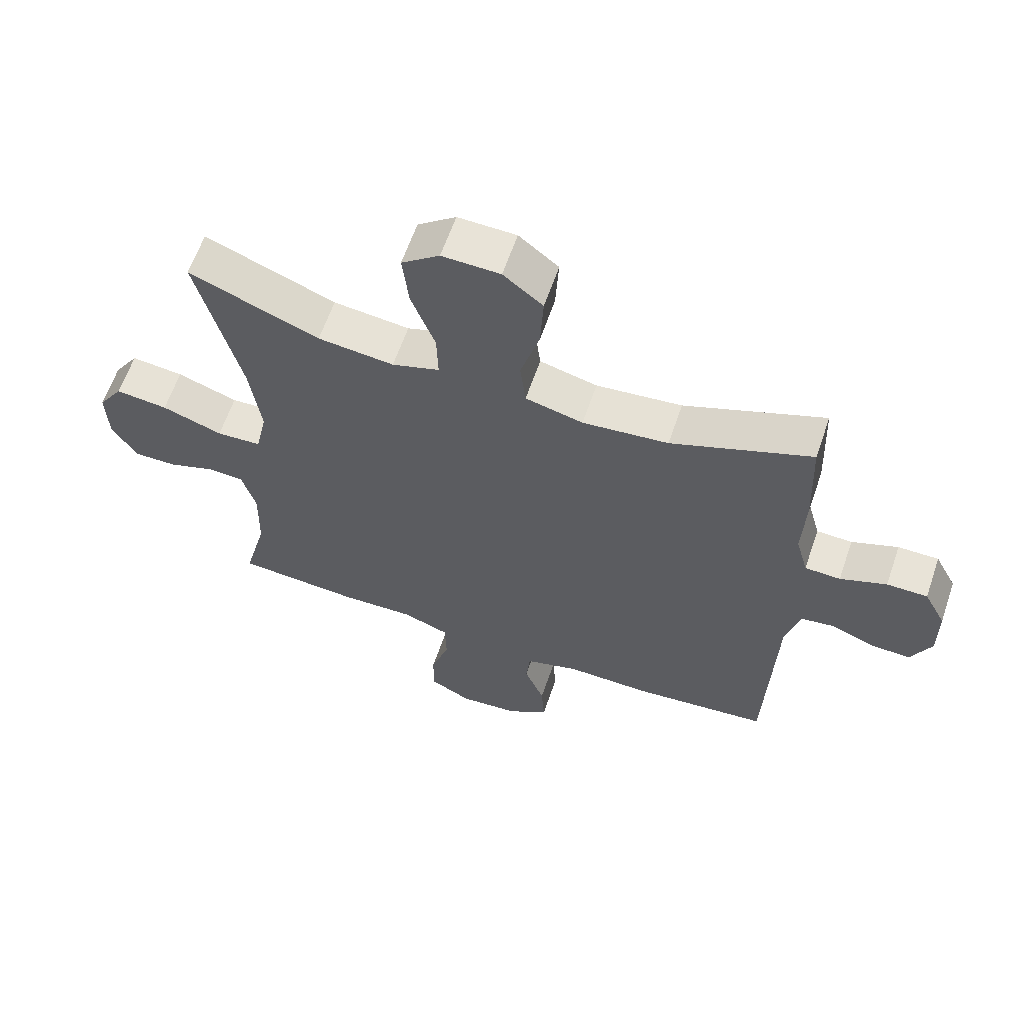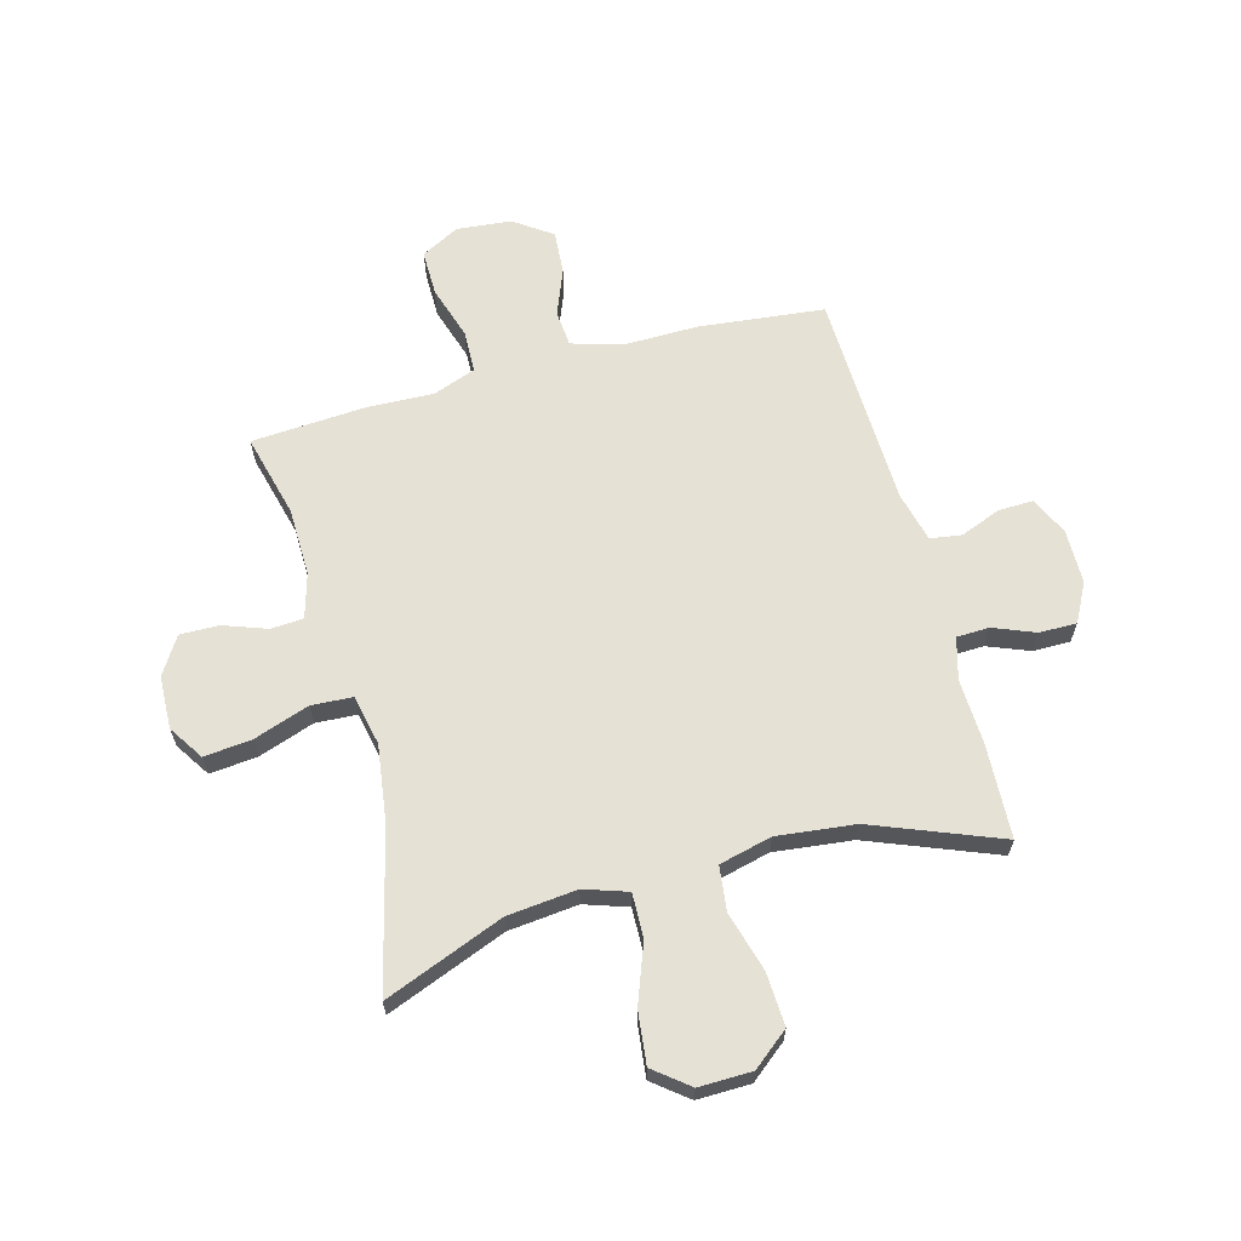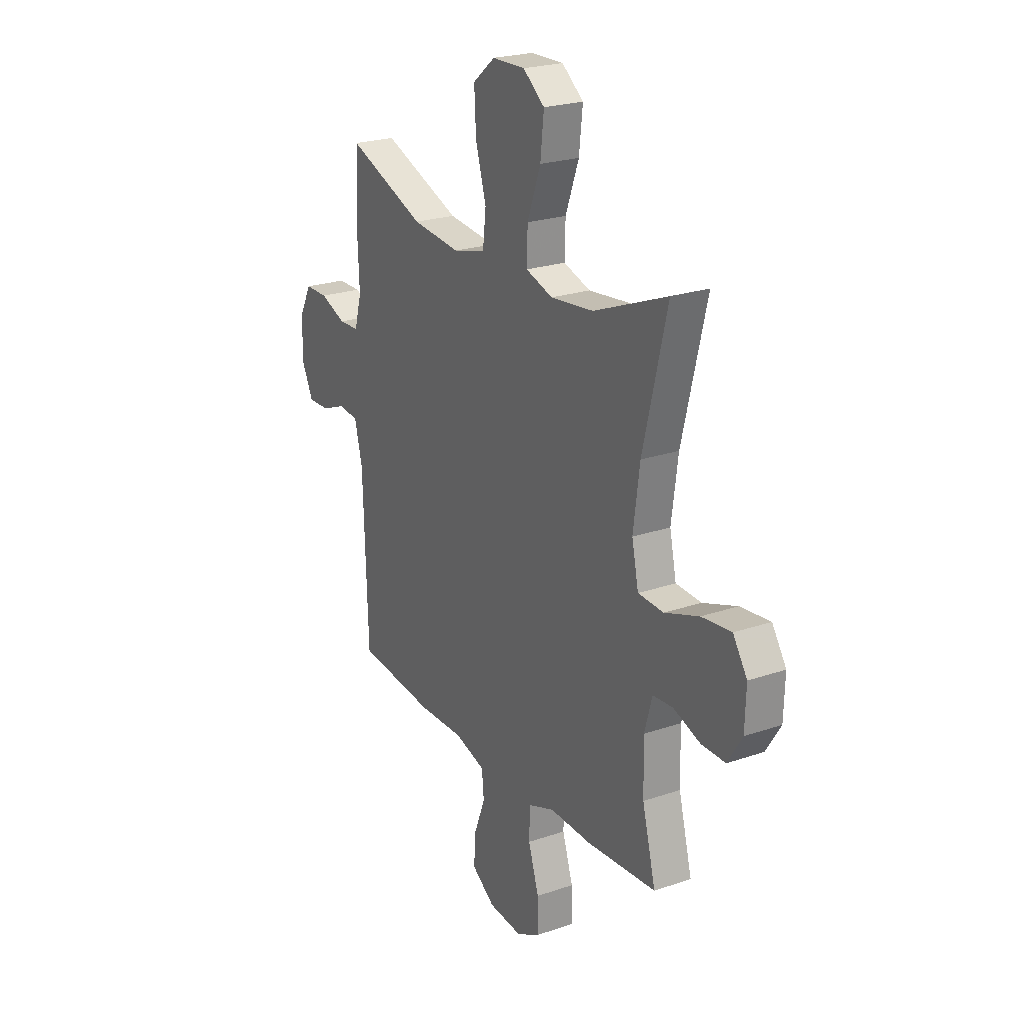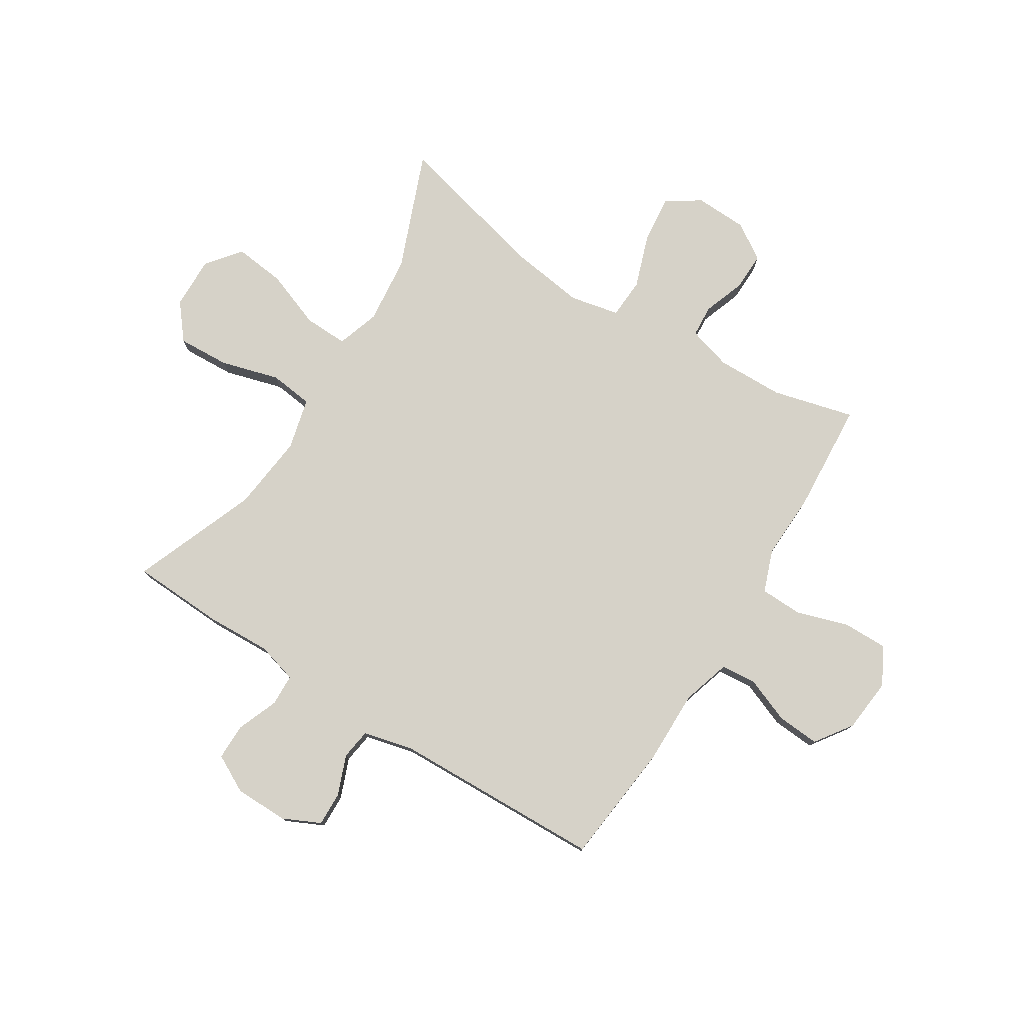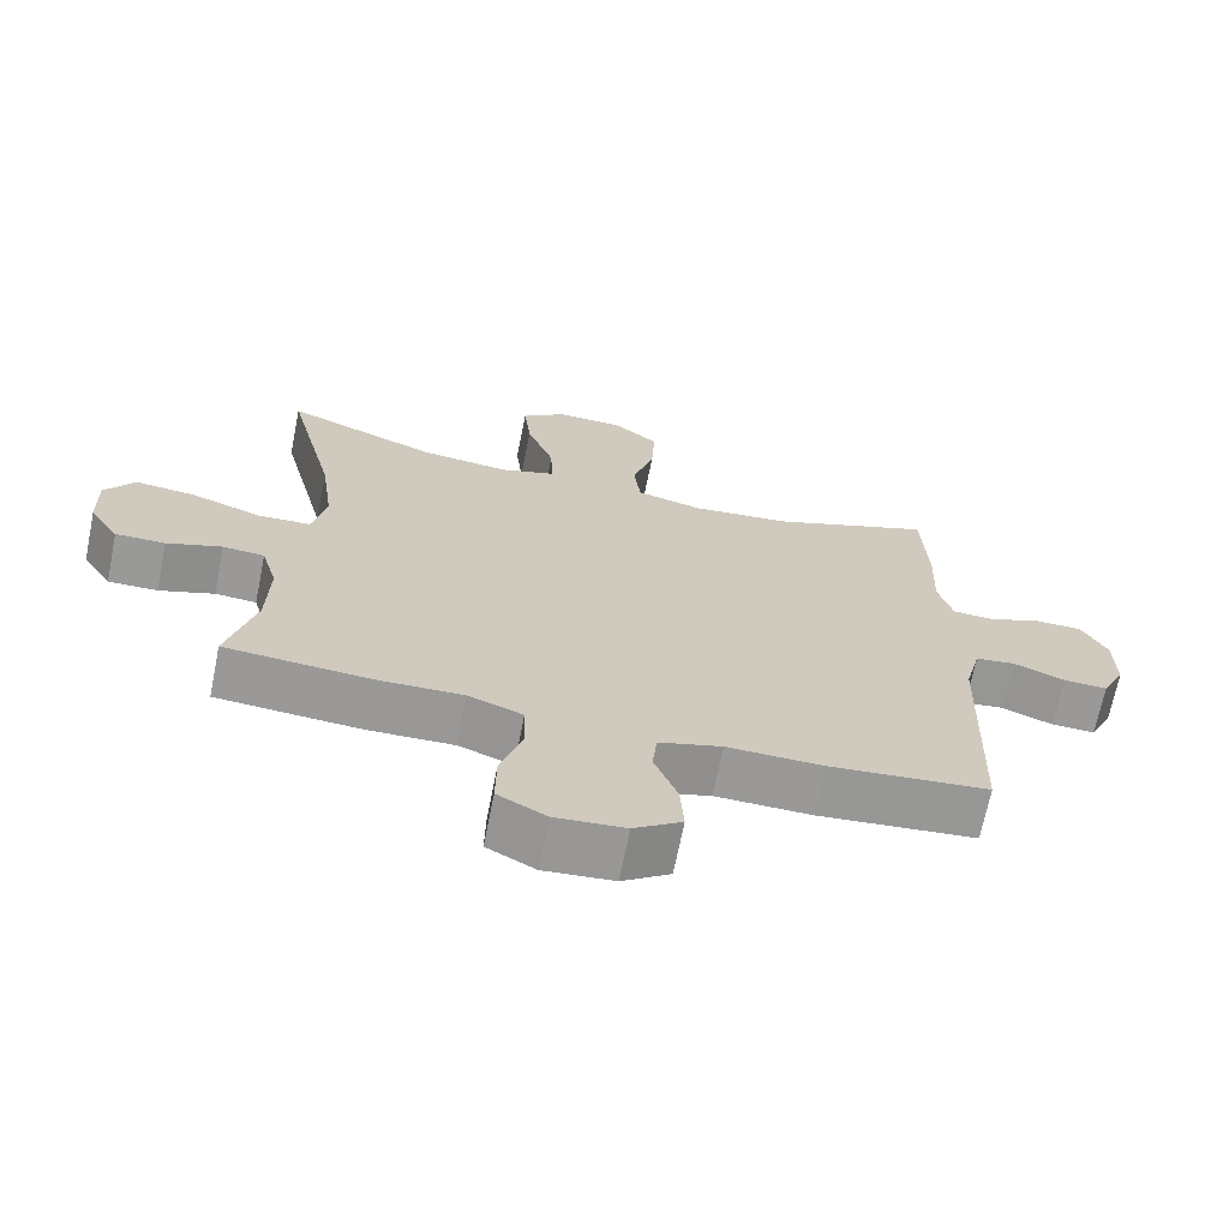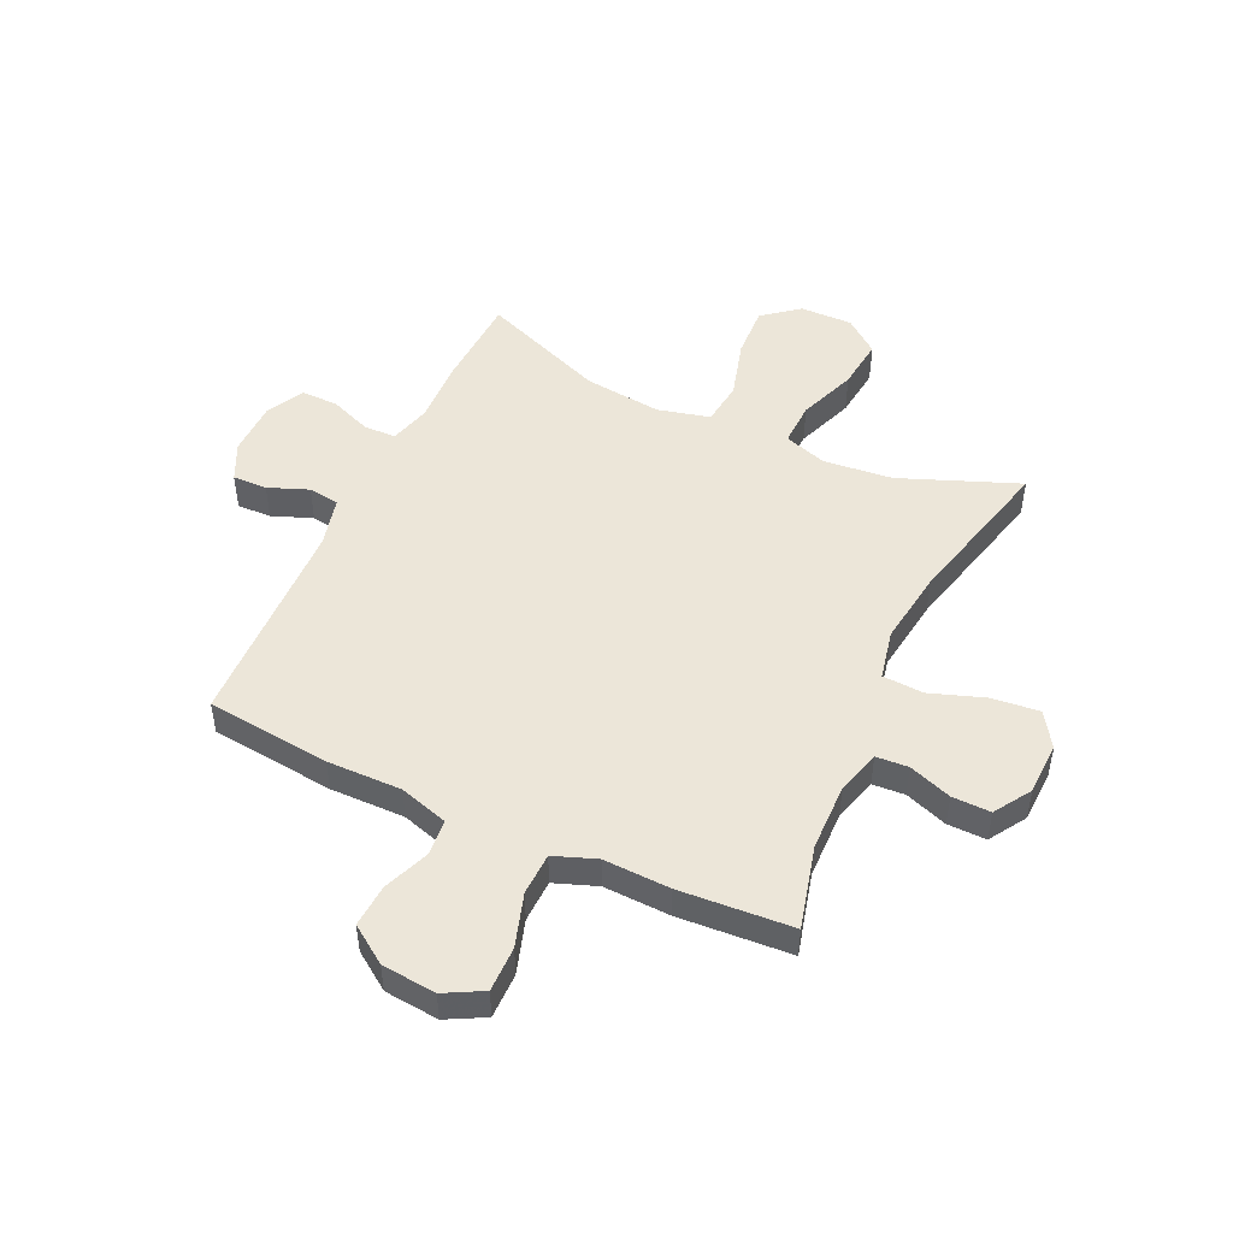
<metadata>
{"format":"obj","ext":"obj","renderer":"f3d","projection":"perspective","resolution":1024,"background":"white","views":[{"elev":62.3,"azim":18.9,"up":"+Z"},{"elev":64.3,"azim":-15.0,"up":"+Y"},{"elev":23.2,"azim":-120.2,"up":"+Z"},{"elev":78.0,"azim":122.2,"up":"+Y"},{"elev":-68.9,"azim":-11.4,"up":"+Z"},{"elev":48.8,"azim":-154.9,"up":"+Y"}]}
</metadata>
<code>
v 0.5 0.07 0.5
v 0.507 0.07 0.334
v 0.502 0.07 0.22
v 0.522 0.07 0.147
v 0.579 0.07 0.145
v 0.653 0.07 0.174
v 0.718 0.07 0.174
v 0.753 0.07 0.107
v 0.754 0.07 0.011
v 0.722 0.07 -0.056
v 0.661 0.07 -0.054
v 0.59 0.07 -0.026
v 0.535 0.07 -0.034
v 0.513 0.07 -0.122
v 0.5 0.07 -0.5
v 0.28 0.07 -0.523
v 0.148 0.07 -0.521
v 0.061 0.07 -0.547
v 0.055 0.07 -0.61
v 0.087 0.07 -0.692
v 0.092 0.07 -0.768
v 0.026 0.07 -0.814
v -0.07 0.07 -0.823
v -0.137 0.07 -0.787
v -0.136 0.07 -0.707
v -0.106 0.07 -0.613
v -0.108 0.07 -0.538
v -0.183 0.07 -0.51
v -0.301 0.07 -0.514
v -0.5 0.07 -0.5
v -0.462 0.07 -0.354
v -0.459 0.07 -0.234
v -0.481 0.07 -0.156
v -0.538 0.07 -0.152
v -0.614 0.07 -0.179
v -0.682 0.07 -0.18
v -0.723 0.07 -0.115
v -0.726 0.07 -0.022
v -0.686 0.07 0.039
v -0.602 0.07 0.03
v -0.505 0.07 -0.004
v -0.433 0.07 0
v -0.414 0.07 0.088
v -0.432 0.07 0.222
v -0.5 0.07 0.5
v -0.291 0.07 0.417
v -0.169 0.07 0.404
v -0.093 0.07 0.429
v -0.095 0.07 0.507
v -0.133 0.07 0.61
v -0.143 0.07 0.701
v -0.082 0.07 0.749
v 0.011 0.07 0.747
v 0.074 0.07 0.696
v 0.069 0.07 0.603
v 0.039 0.07 0.499
v 0.048 0.07 0.421
v 0.14 0.07 0.398
v 0.277 0.07 0.413
v 0.5 0 0.5
v 0.507 0 0.334
v 0.502 0 0.22
v 0.522 0 0.147
v 0.579 0 0.145
v 0.653 0 0.174
v 0.718 0 0.174
v 0.753 0 0.107
v 0.754 0 0.011
v 0.722 0 -0.056
v 0.661 0 -0.054
v 0.59 0 -0.026
v 0.535 0 -0.034
v 0.513 0 -0.122
v 0.5 0 -0.5
v 0.28 0 -0.523
v 0.148 0 -0.521
v 0.061 0 -0.547
v 0.055 0 -0.61
v 0.087 0 -0.692
v 0.092 0 -0.768
v 0.026 0 -0.814
v -0.07 0 -0.823
v -0.137 0 -0.787
v -0.136 0 -0.707
v -0.106 0 -0.613
v -0.108 0 -0.538
v -0.183 0 -0.51
v -0.301 0 -0.514
v -0.5 0 -0.5
v -0.462 0 -0.354
v -0.459 0 -0.234
v -0.481 0 -0.156
v -0.538 0 -0.152
v -0.614 0 -0.179
v -0.682 0 -0.18
v -0.723 0 -0.115
v -0.726 0 -0.022
v -0.686 0 0.039
v -0.602 0 0.03
v -0.505 0 -0.004
v -0.433 0 0
v -0.414 0 0.088
v -0.432 0 0.222
v -0.5 0 0.5
v -0.291 0 0.417
v -0.169 0 0.404
v -0.093 0 0.429
v -0.095 0 0.507
v -0.133 0 0.61
v -0.143 0 0.701
v -0.082 0 0.749
v 0.011 0 0.747
v 0.074 0 0.696
v 0.069 0 0.603
v 0.039 0 0.499
v 0.048 0 0.421
v 0.14 0 0.398
v 0.277 0 0.413
f 54 55 56
f 53 54 56
f 52 53 56
f 51 52 56
f 50 51 56
f 49 50 56
f 48 49 56 57
f 47 48 57 58
f 44 45 46
f 43 44 46 47
f 42 43 47 58
f 39 40 41
f 38 39 41
f 37 38 41
f 36 37 41
f 35 36 41
f 34 35 41
f 33 34 41 42
f 42 58 59
f 33 42 59
f 32 33 59
f 28 29 30 31
f 1 2 3
f 59 1 3
f 32 59 3
f 31 32 3
f 28 31 3
f 27 28 3
f 24 25 26
f 23 24 26
f 22 23 26
f 21 22 26
f 20 21 26
f 19 20 26
f 14 15 16 17
f 13 14 17 18
f 10 11 12
f 9 10 12
f 8 9 12
f 7 8 12
f 6 7 12
f 5 6 12
f 4 5 12 13
f 3 4 13 18
f 18 19 26 27
f 3 18 27
f 115 114 113
f 115 113 112
f 115 112 111
f 115 111 110
f 115 110 109
f 115 109 108
f 116 115 108 107
f 117 116 107 106
f 105 104 103
f 106 105 103 102
f 117 106 102 101
f 100 99 98
f 100 98 97
f 100 97 96
f 100 96 95
f 100 95 94
f 100 94 93
f 101 100 93 92
f 118 117 101
f 118 101 92
f 118 92 91
f 90 89 88 87
f 62 61 60
f 62 60 118
f 62 118 91
f 62 91 90
f 62 90 87
f 62 87 86
f 85 84 83
f 85 83 82
f 85 82 81
f 85 81 80
f 85 80 79
f 85 79 78
f 76 75 74 73
f 77 76 73 72
f 71 70 69
f 71 69 68
f 71 68 67
f 71 67 66
f 71 66 65
f 71 65 64
f 72 71 64 63
f 77 72 63 62
f 86 85 78 77
f 86 77 62
f 1 60 61 2
f 2 61 62 3
f 3 62 63 4
f 4 63 64 5
f 5 64 65 6
f 6 65 66 7
f 7 66 67 8
f 8 67 68 9
f 9 68 69 10
f 10 69 70 11
f 11 70 71 12
f 12 71 72 13
f 13 72 73 14
f 14 73 74 15
f 15 74 75 16
f 16 75 76 17
f 17 76 77 18
f 18 77 78 19
f 19 78 79 20
f 20 79 80 21
f 21 80 81 22
f 22 81 82 23
f 23 82 83 24
f 24 83 84 25
f 25 84 85 26
f 26 85 86 27
f 27 86 87 28
f 28 87 88 29
f 29 88 89 30
f 30 89 90 31
f 31 90 91 32
f 32 91 92 33
f 33 92 93 34
f 34 93 94 35
f 35 94 95 36
f 36 95 96 37
f 37 96 97 38
f 38 97 98 39
f 39 98 99 40
f 40 99 100 41
f 41 100 101 42
f 42 101 102 43
f 43 102 103 44
f 44 103 104 45
f 45 104 105 46
f 46 105 106 47
f 47 106 107 48
f 48 107 108 49
f 49 108 109 50
f 50 109 110 51
f 51 110 111 52
f 52 111 112 53
f 53 112 113 54
f 54 113 114 55
f 55 114 115 56
f 56 115 116 57
f 57 116 117 58
f 58 117 118 59
f 59 118 60 1

</code>
